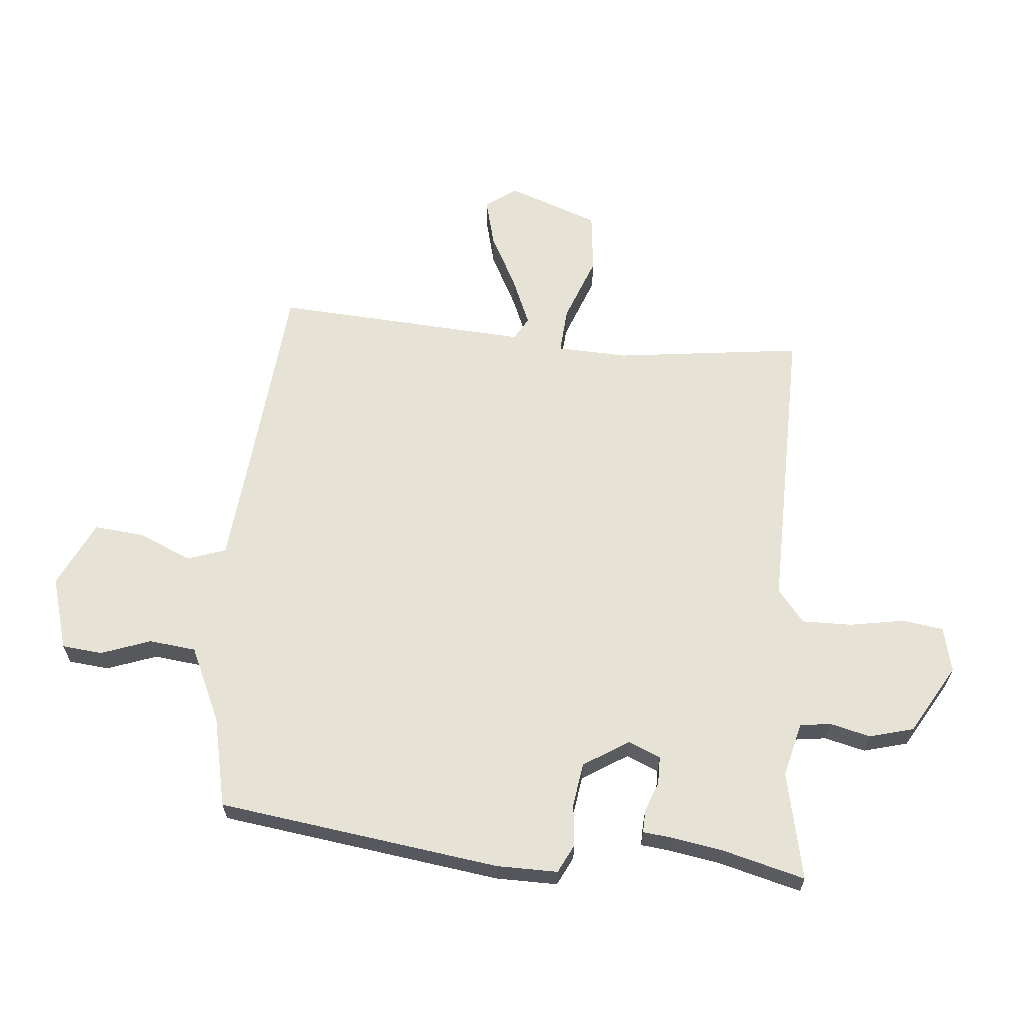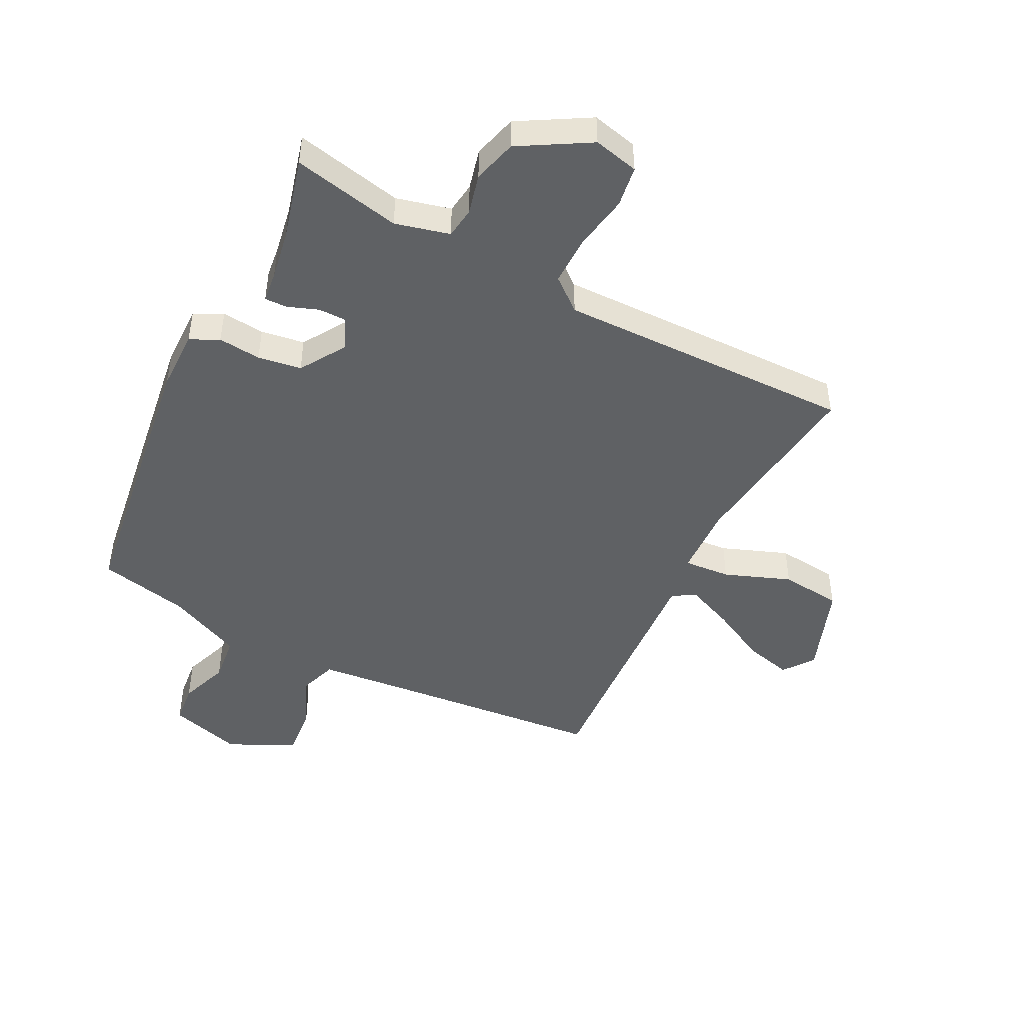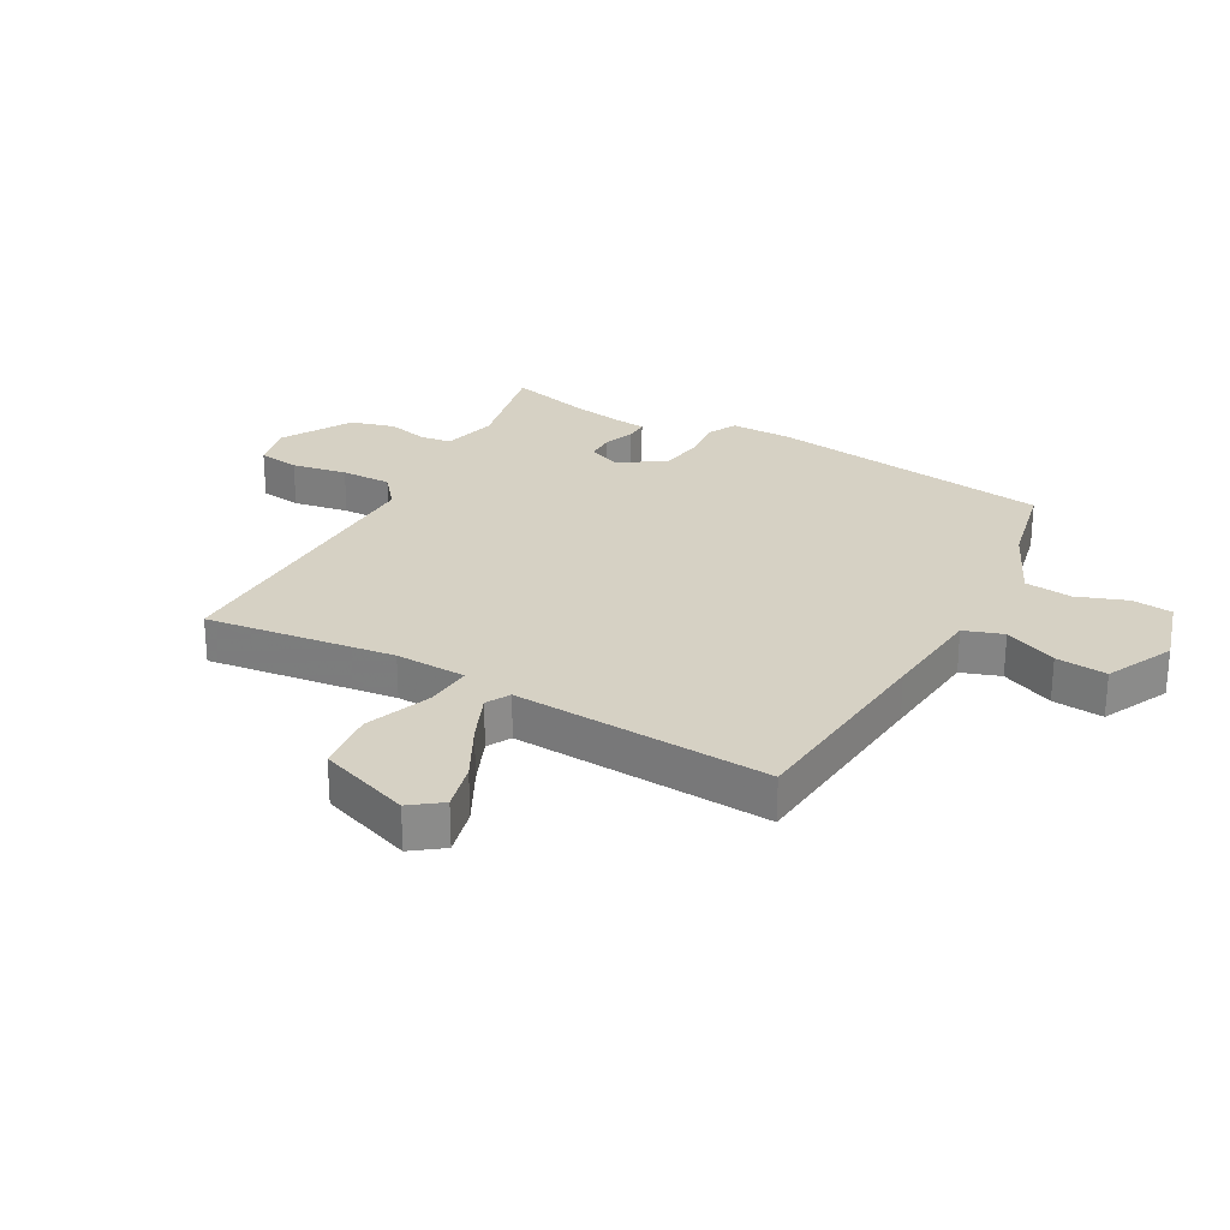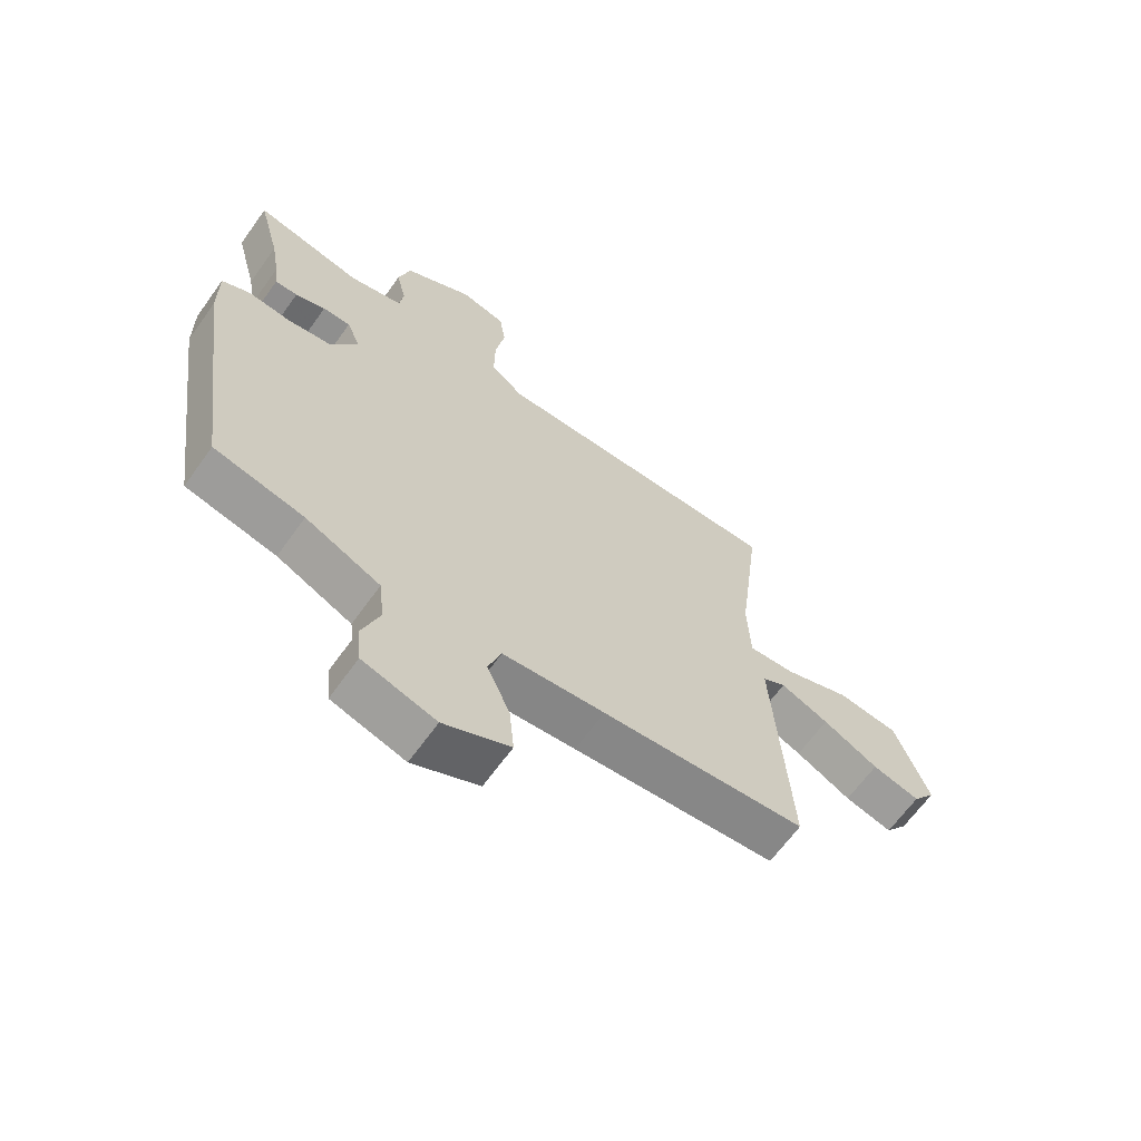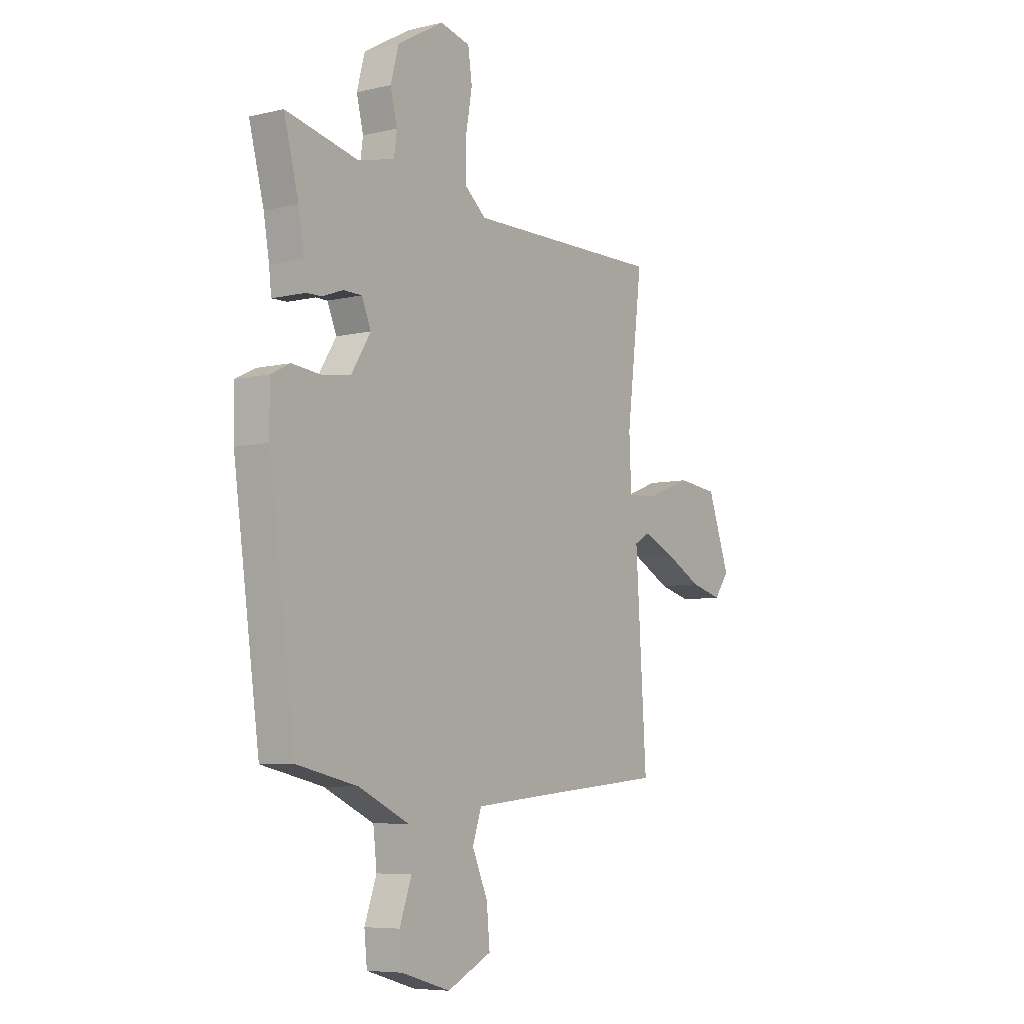
<metadata>
{"format":"obj","ext":"obj","renderer":"f3d","projection":"perspective","resolution":1024,"background":"white","views":[{"elev":63.5,"azim":-84.9,"up":"+Y"},{"elev":-46.7,"azim":-27.0,"up":"+Y"},{"elev":26.7,"azim":118.8,"up":"+Y"},{"elev":-65.1,"azim":-35.6,"up":"+Z"},{"elev":-6.8,"azim":-55.1,"up":"+Z"}]}
</metadata>
<code>
v -0.48 0.07 0.425
v -0.517 0.07 0.565
v -0.335 0.07 0.526
v -0.244 0.07 0.549
v -0.237 0.07 0.601
v -0.254 0.07 0.669
v -0.234 0.07 0.743
v -0.117 0.07 0.811
v -0.041 0.07 0.793
v -0.031 0.07 0.724
v -0.047 0.07 0.632
v -0.048 0.07 0.548
v 0.007 0.07 0.503
v 0.505 0.07 0.511
v 0.466 0.07 0.196
v 0.471 0.07 0.077
v 0.549 0.07 0.083
v 0.66 0.07 0.125
v 0.763 0.07 0.114
v 0.819 0.07 -0.04
v 0.781 0.07 -0.091
v 0.701 0.07 -0.071
v 0.608 0.07 -0.023
v 0.527 0.07 0.011
v 0.488 0.07 -0.011
v 0.515 0.07 -0.439
v 0.171 0.07 -0.471
v -0.001 0.07 -0.488
v -0.023 0.07 -0.553
v 0.016 0.07 -0.641
v 0.024 0.07 -0.726
v -0.088 0.07 -0.78
v -0.211 0.07 -0.744
v -0.218 0.07 -0.676
v -0.188 0.07 -0.593
v -0.197 0.07 -0.514
v -0.323 0.07 -0.456
v -0.475 0.07 -0.423
v -0.541 0.07 0.05
v -0.542 0.07 0.153
v -0.494 0.07 0.177
v -0.422 0.07 0.17
v -0.349 0.07 0.181
v -0.301 0.07 0.257
v -0.324 0.07 0.311
v -0.371 0.07 0.311
v -0.422 0.07 0.292
v -0.46 0.07 0.291
v -0.466 0.07 0.343
v -0.48 0 0.425
v -0.517 0 0.565
v -0.335 0 0.526
v -0.244 0 0.549
v -0.237 0 0.601
v -0.254 0 0.669
v -0.234 0 0.743
v -0.117 0 0.811
v -0.041 0 0.793
v -0.031 0 0.724
v -0.047 0 0.632
v -0.048 0 0.548
v 0.007 0 0.503
v 0.505 0 0.511
v 0.466 0 0.196
v 0.471 0 0.077
v 0.549 0 0.083
v 0.66 0 0.125
v 0.763 0 0.114
v 0.819 0 -0.04
v 0.781 0 -0.091
v 0.701 0 -0.071
v 0.608 0 -0.023
v 0.527 0 0.011
v 0.488 0 -0.011
v 0.515 0 -0.439
v 0.171 0 -0.471
v -0.001 0 -0.488
v -0.023 0 -0.553
v 0.016 0 -0.641
v 0.024 0 -0.726
v -0.088 0 -0.78
v -0.211 0 -0.744
v -0.218 0 -0.676
v -0.188 0 -0.593
v -0.197 0 -0.514
v -0.323 0 -0.456
v -0.475 0 -0.423
v -0.541 0 0.05
v -0.542 0 0.153
v -0.494 0 0.177
v -0.422 0 0.17
v -0.349 0 0.181
v -0.301 0 0.257
v -0.324 0 0.311
v -0.371 0 0.311
v -0.422 0 0.292
v -0.46 0 0.291
v -0.466 0 0.343
f 46 47 48 49
f 45 46 49 1
f 39 40 41 42
f 37 38 39 42
f 36 37 42 43
f 32 33 34 35
f 32 35 36
f 29 30 31 32
f 29 32 36 43
f 25 26 27
f 25 27 28
f 20 21 22 23
f 20 23 24
f 17 18 19 20
f 16 17 20 24
f 13 14 15
f 13 15 16
f 12 13 16 24
f 8 9 10 11
f 8 11 12
f 5 6 7 8
f 4 5 8 12
f 3 4 12 24
f 45 1 2 3
f 44 45 3 24
f 28 29 43 44
f 25 28 44
f 24 25 44
f 98 97 96 95
f 50 98 95 94
f 91 90 89 88
f 91 88 87 86
f 92 91 86 85
f 84 83 82 81
f 85 84 81
f 81 80 79 78
f 92 85 81 78
f 76 75 74
f 77 76 74
f 72 71 70 69
f 73 72 69
f 69 68 67 66
f 73 69 66 65
f 64 63 62
f 65 64 62
f 73 65 62 61
f 60 59 58 57
f 61 60 57
f 57 56 55 54
f 61 57 54 53
f 73 61 53 52
f 52 51 50 94
f 73 52 94 93
f 93 92 78 77
f 93 77 74
f 93 74 73
f 1 50 51 2
f 2 51 52 3
f 3 52 53 4
f 4 53 54 5
f 5 54 55 6
f 6 55 56 7
f 7 56 57 8
f 8 57 58 9
f 9 58 59 10
f 10 59 60 11
f 11 60 61 12
f 12 61 62 13
f 13 62 63 14
f 14 63 64 15
f 15 64 65 16
f 16 65 66 17
f 17 66 67 18
f 18 67 68 19
f 19 68 69 20
f 20 69 70 21
f 21 70 71 22
f 22 71 72 23
f 23 72 73 24
f 24 73 74 25
f 25 74 75 26
f 26 75 76 27
f 27 76 77 28
f 28 77 78 29
f 29 78 79 30
f 30 79 80 31
f 31 80 81 32
f 32 81 82 33
f 33 82 83 34
f 34 83 84 35
f 35 84 85 36
f 36 85 86 37
f 37 86 87 38
f 38 87 88 39
f 39 88 89 40
f 40 89 90 41
f 41 90 91 42
f 42 91 92 43
f 43 92 93 44
f 44 93 94 45
f 45 94 95 46
f 46 95 96 47
f 47 96 97 48
f 48 97 98 49
f 49 98 50 1

</code>
